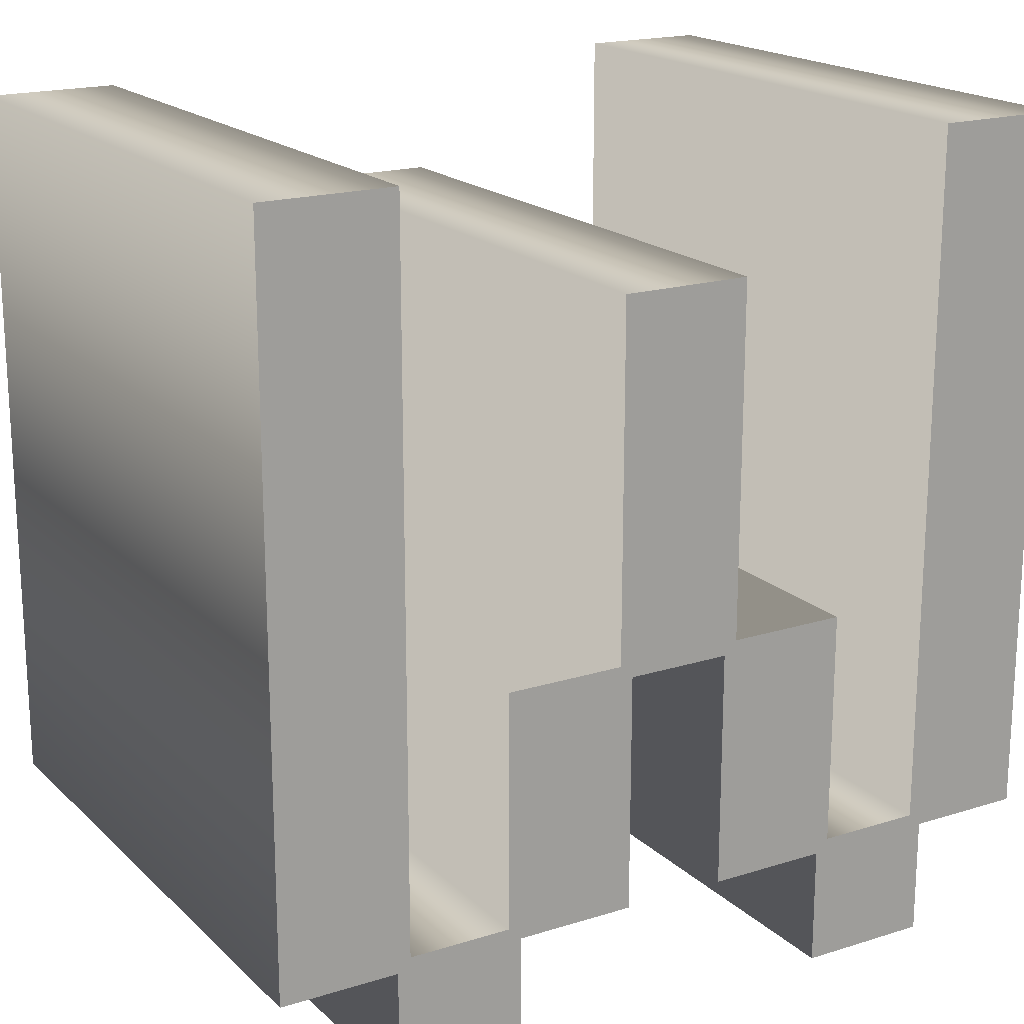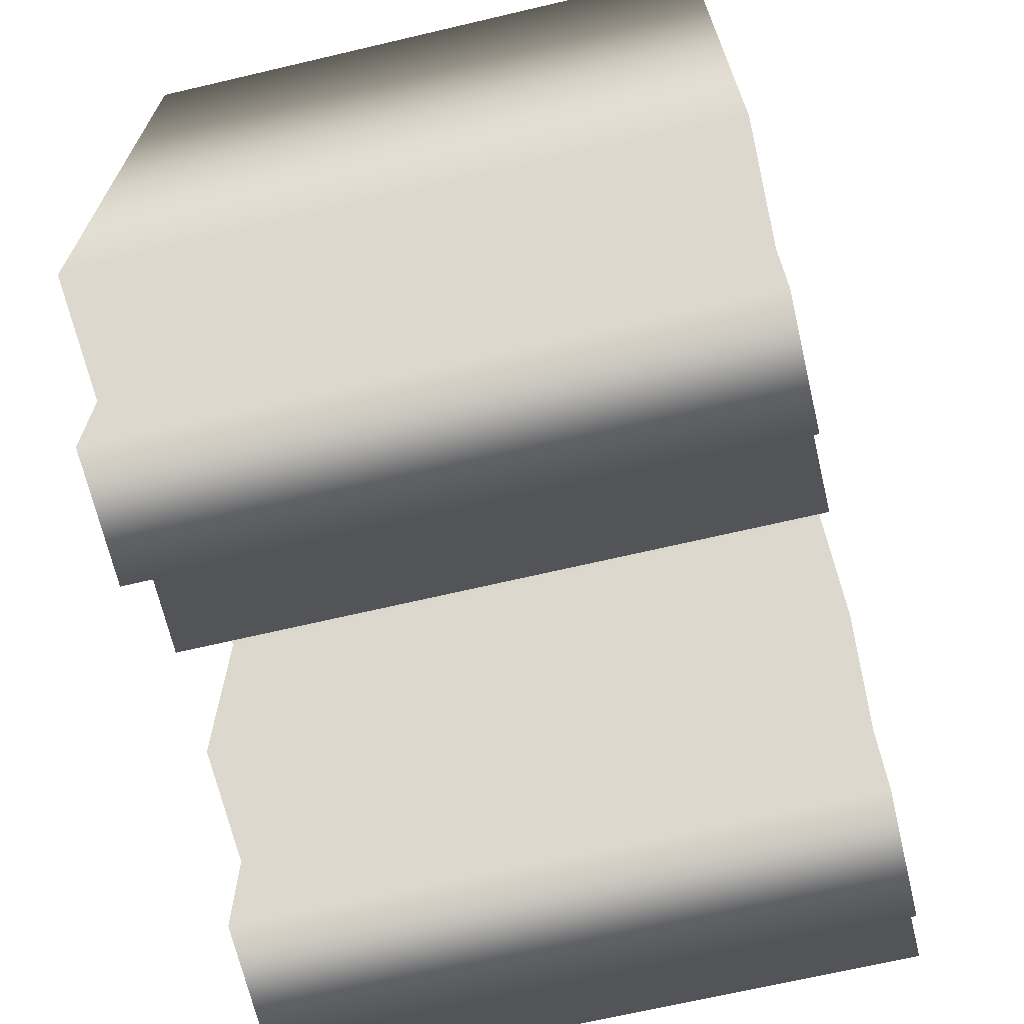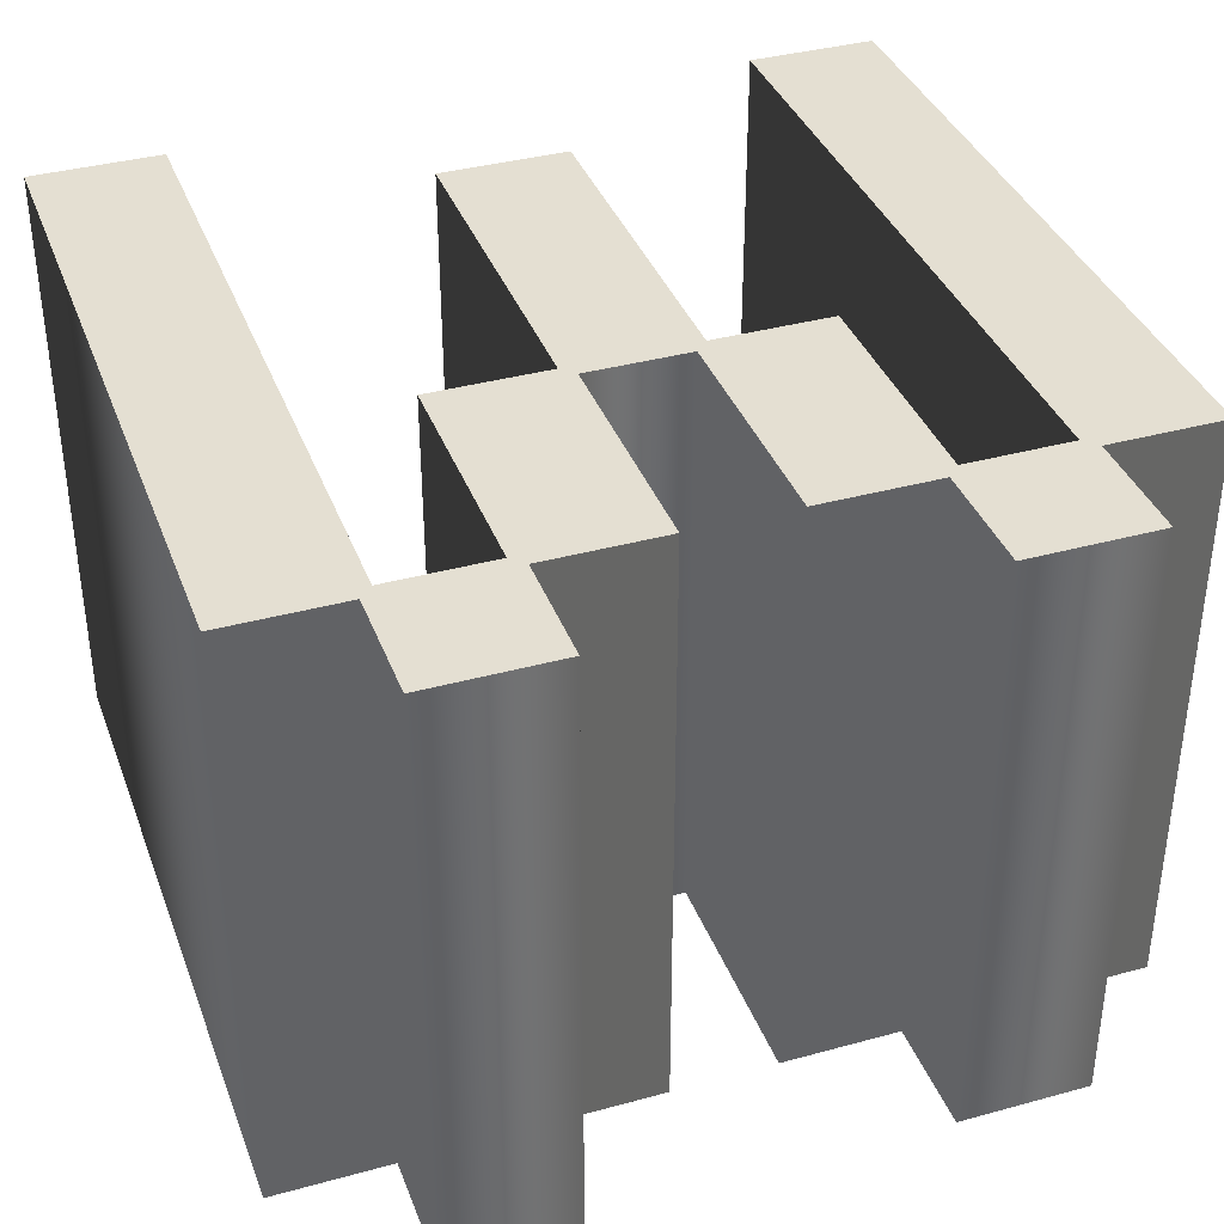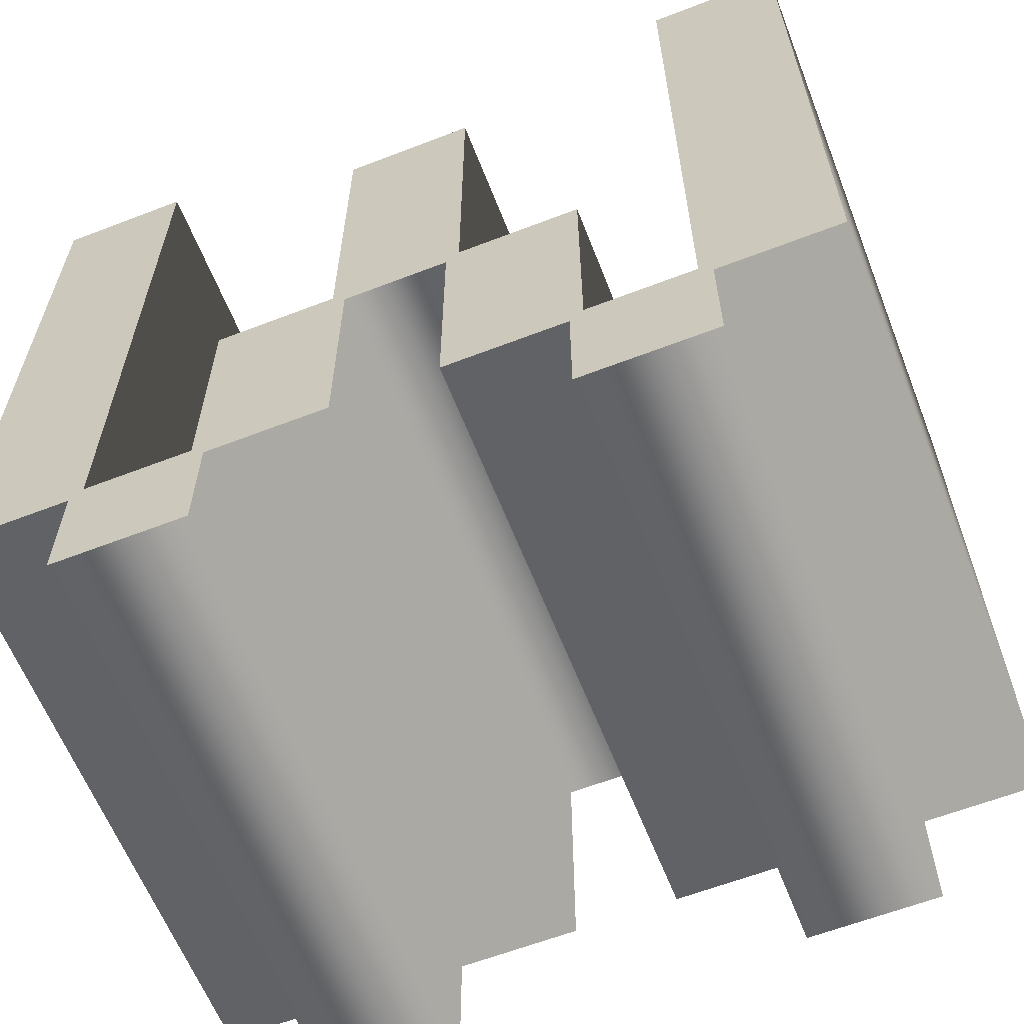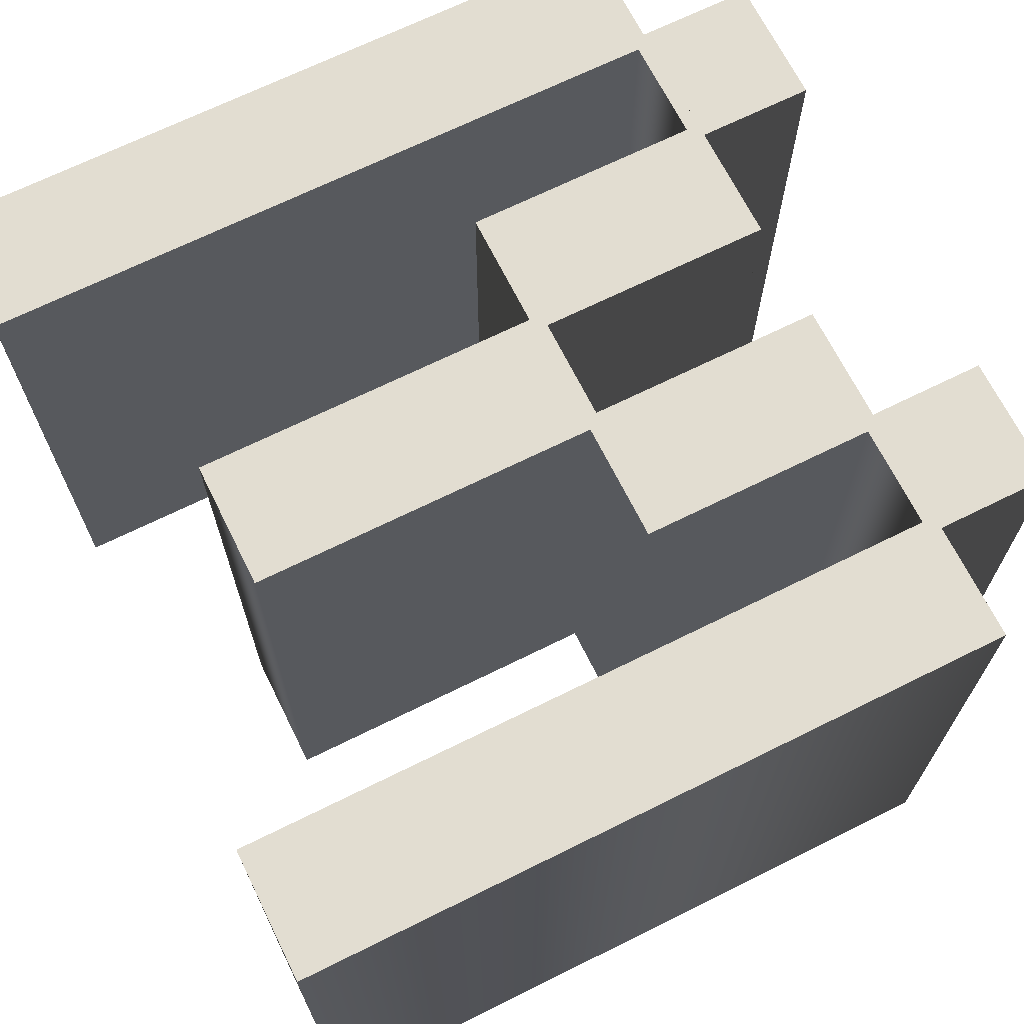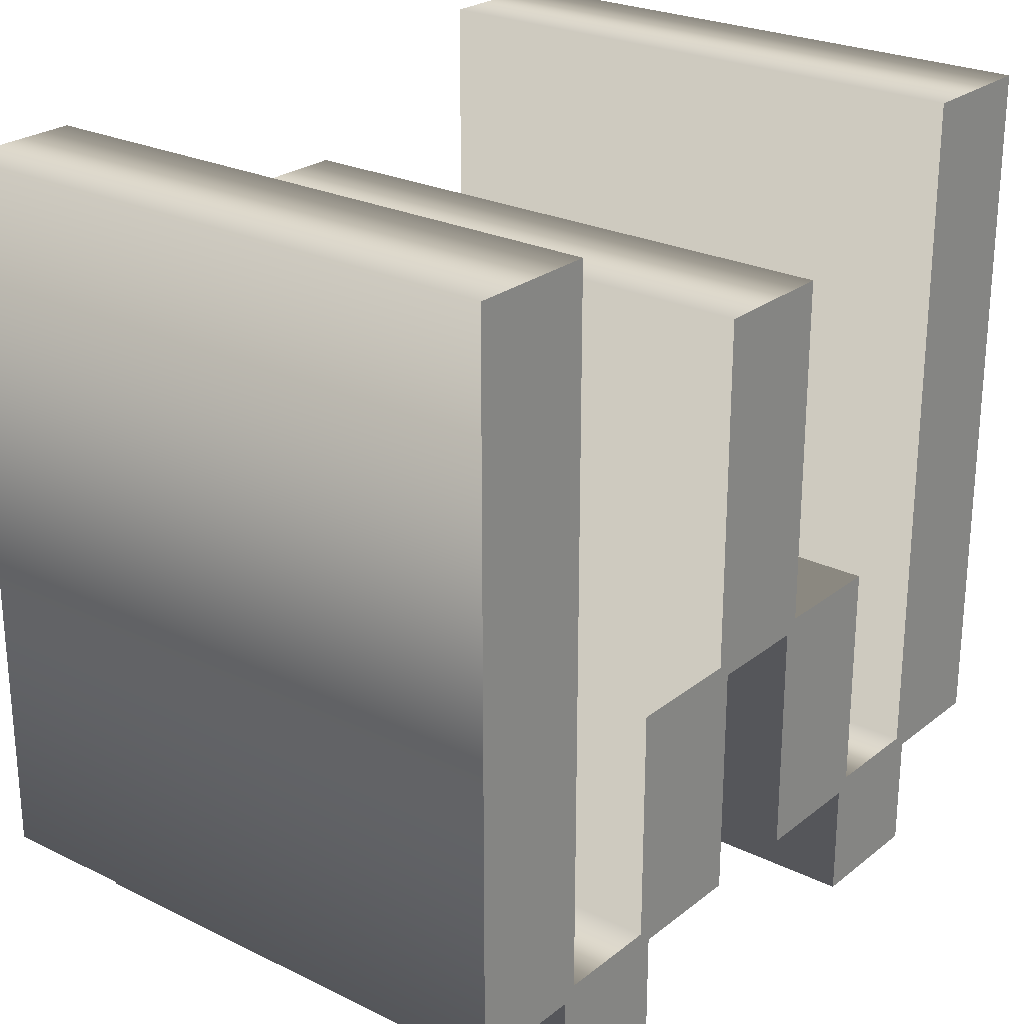
<metadata>
{"format":"obj","ext":"obj","renderer":"f3d","projection":"perspective","resolution":1024,"background":"white","views":[{"elev":18.6,"azim":-30.9,"up":"+Y"},{"elev":-68.3,"azim":-76.8,"up":"+Y"},{"elev":37.2,"azim":-19.4,"up":"+Z"},{"elev":-61.9,"azim":-158.6,"up":"+Y"},{"elev":68.4,"azim":-116.4,"up":"+Z"},{"elev":24.9,"azim":128.5,"up":"+Y"}]}
</metadata>
<code>
o Text.002
v -0.03556 -0.2755 0.2
v -0.1213 -0.2755 0.2
v -0.1213 -0.1984 0.2
v -0.1992 -0.1984 0.2
v -0.1992 0.2755 0.2
v -0.1127 0.2755 0.2
v -0.1127 -0.1898 0.2
v -0.04413 -0.1898 0.2
v -0.04413 -0.03385 0.2
v 0.0347 -0.03385 0.2
v 0.0347 0.1975 0.2
v 0.1204 0.1975 0.2
v 0.1204 -0.03385 0.2
v 0.1992 -0.03385 0.2
v 0.1992 -0.1898 0.2
v 0.2686 -0.1898 0.2
v 0.2686 0.2755 0.2
v 0.3543 0.2755 0.2
v 0.3543 -0.1984 0.2
v 0.2772 -0.1984 0.2
v 0.2772 -0.2755 0.2
v 0.1907 -0.2755 0.2
v 0.1907 -0.1984 0.2
v 0.1118 -0.1984 0.2
v 0.1118 -0.04242 0.2
v 0.04327 -0.04242 0.2
v 0.04327 -0.1984 0.2
v -0.03556 -0.1984 0.2
v -0.03556 -0.2755 -0.2
v -0.1213 -0.2755 -0.2
v -0.1213 -0.1984 -0.2
v -0.1992 -0.1984 -0.2
v -0.1992 0.2755 -0.2
v -0.1127 0.2755 -0.2
v -0.1127 -0.1898 -0.2
v -0.04413 -0.1898 -0.2
v -0.04413 -0.03385 -0.2
v 0.0347 -0.03385 -0.2
v 0.0347 0.1975 -0.2
v 0.1204 0.1975 -0.2
v 0.1204 -0.03385 -0.2
v 0.1992 -0.03385 -0.2
v 0.1992 -0.1898 -0.2
v 0.2686 -0.1898 -0.2
v 0.2686 0.2755 -0.2
v 0.3543 0.2755 -0.2
v 0.3543 -0.1984 -0.2
v 0.2772 -0.1984 -0.2
v 0.2772 -0.2755 -0.2
v 0.1907 -0.2755 -0.2
v 0.1907 -0.1984 -0.2
v 0.1118 -0.1984 -0.2
v 0.1118 -0.04242 -0.2
v 0.04327 -0.04242 -0.2
v 0.04327 -0.1984 -0.2
v -0.03556 -0.1984 -0.2
v -0.03556 -0.2755 -0.2
v -0.03556 -0.2755 0.2
v -0.1213 -0.2755 -0.2
v -0.1213 -0.2755 0.2
v -0.1213 -0.1984 -0.2
v -0.1213 -0.1984 0.2
v -0.1992 -0.1984 -0.2
v -0.1992 -0.1984 0.2
v -0.1992 0.2755 -0.2
v -0.1992 0.2755 0.2
v -0.1127 0.2755 -0.2
v -0.1127 0.2755 0.2
v -0.1127 -0.1898 -0.2
v -0.1127 -0.1898 0.2
v -0.04413 -0.1898 -0.2
v -0.04413 -0.1898 0.2
v -0.04413 -0.03385 -0.2
v -0.04413 -0.03385 0.2
v 0.0347 -0.03385 -0.2
v 0.0347 -0.03385 0.2
v 0.0347 0.1975 -0.2
v 0.0347 0.1975 0.2
v 0.1204 0.1975 -0.2
v 0.1204 0.1975 0.2
v 0.1204 -0.03385 -0.2
v 0.1204 -0.03385 0.2
v 0.1992 -0.03385 -0.2
v 0.1992 -0.03385 0.2
v 0.1992 -0.1898 -0.2
v 0.1992 -0.1898 0.2
v 0.2686 -0.1898 -0.2
v 0.2686 -0.1898 0.2
v 0.2686 0.2755 -0.2
v 0.2686 0.2755 0.2
v 0.3543 0.2755 -0.2
v 0.3543 0.2755 0.2
v 0.3543 -0.1984 -0.2
v 0.3543 -0.1984 0.2
v 0.2772 -0.1984 -0.2
v 0.2772 -0.1984 0.2
v 0.2772 -0.2755 -0.2
v 0.2772 -0.2755 0.2
v 0.1907 -0.2755 -0.2
v 0.1907 -0.2755 0.2
v 0.1907 -0.1984 -0.2
v 0.1907 -0.1984 0.2
v 0.1118 -0.1984 -0.2
v 0.1118 -0.1984 0.2
v 0.1118 -0.04242 -0.2
v 0.1118 -0.04242 0.2
v 0.04327 -0.04242 -0.2
v 0.04327 -0.04242 0.2
v 0.04327 -0.1984 -0.2
v 0.04327 -0.1984 0.2
v -0.03556 -0.1984 -0.2
v -0.03556 -0.1984 0.2
f 4 6 5
f 4 7 6
f 16 18 17
f 16 19 18
f 10 12 11
f 10 13 12
f 8 10 9
f 8 26 10
f 26 13 10
f 26 14 13
f 26 25 14
f 25 15 14
f 8 27 26
f 24 15 25
f 4 8 7
f 4 27 8
f 24 16 15
f 24 19 16
f 3 27 4
f 2 28 3
f 28 27 3
f 2 1 28
f 23 19 24
f 22 20 23
f 20 19 23
f 22 21 20
f 32 33 34
f 32 34 35
f 44 45 46
f 44 46 47
f 38 39 40
f 38 40 41
f 36 37 38
f 36 38 54
f 54 38 41
f 54 41 42
f 54 42 53
f 53 42 43
f 36 54 55
f 52 53 43
f 32 35 36
f 32 36 55
f 52 43 44
f 52 44 47
f 31 32 55
f 30 31 56
f 56 31 55
f 30 56 29
f 51 52 47
f 50 51 48
f 48 51 47
f 50 48 49
f 58 60 59 57
f 60 62 61 59
f 62 64 63 61
f 64 66 65 63
f 66 68 67 65
f 68 70 69 67
f 70 72 71 69
f 72 74 73 71
f 74 76 75 73
f 76 78 77 75
f 78 80 79 77
f 80 82 81 79
f 82 84 83 81
f 84 86 85 83
f 86 88 87 85
f 88 90 89 87
f 90 92 91 89
f 92 94 93 91
f 94 96 95 93
f 96 98 97 95
f 98 100 99 97
f 100 102 101 99
f 102 104 103 101
f 104 106 105 103
f 106 108 107 105
f 108 110 109 107
f 110 112 111 109
f 112 58 57 111

</code>
